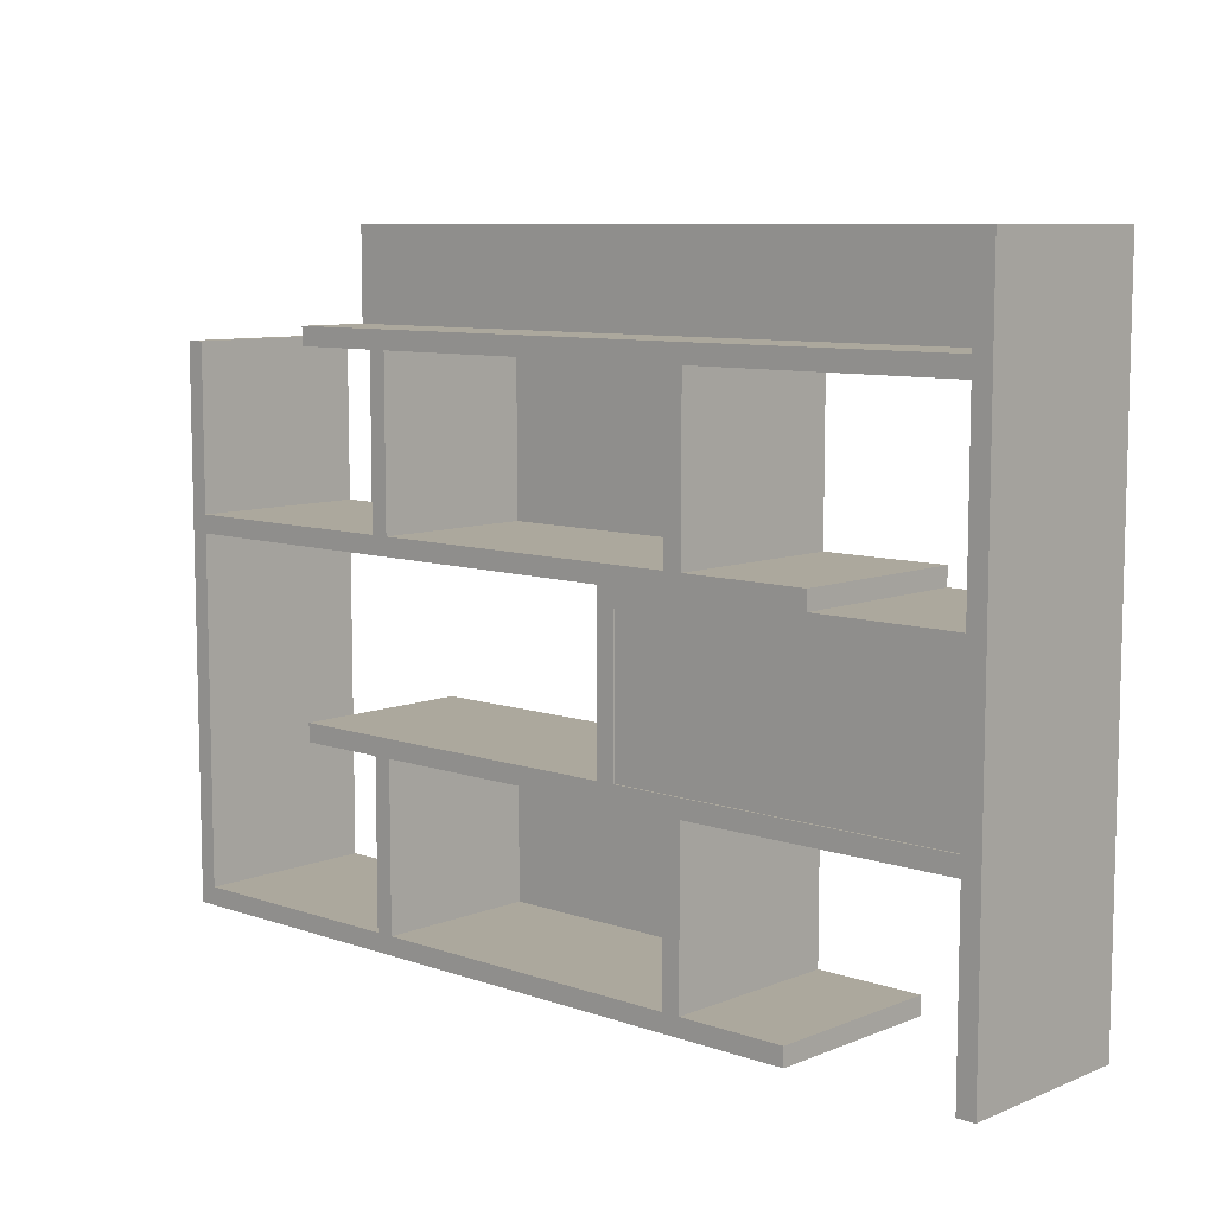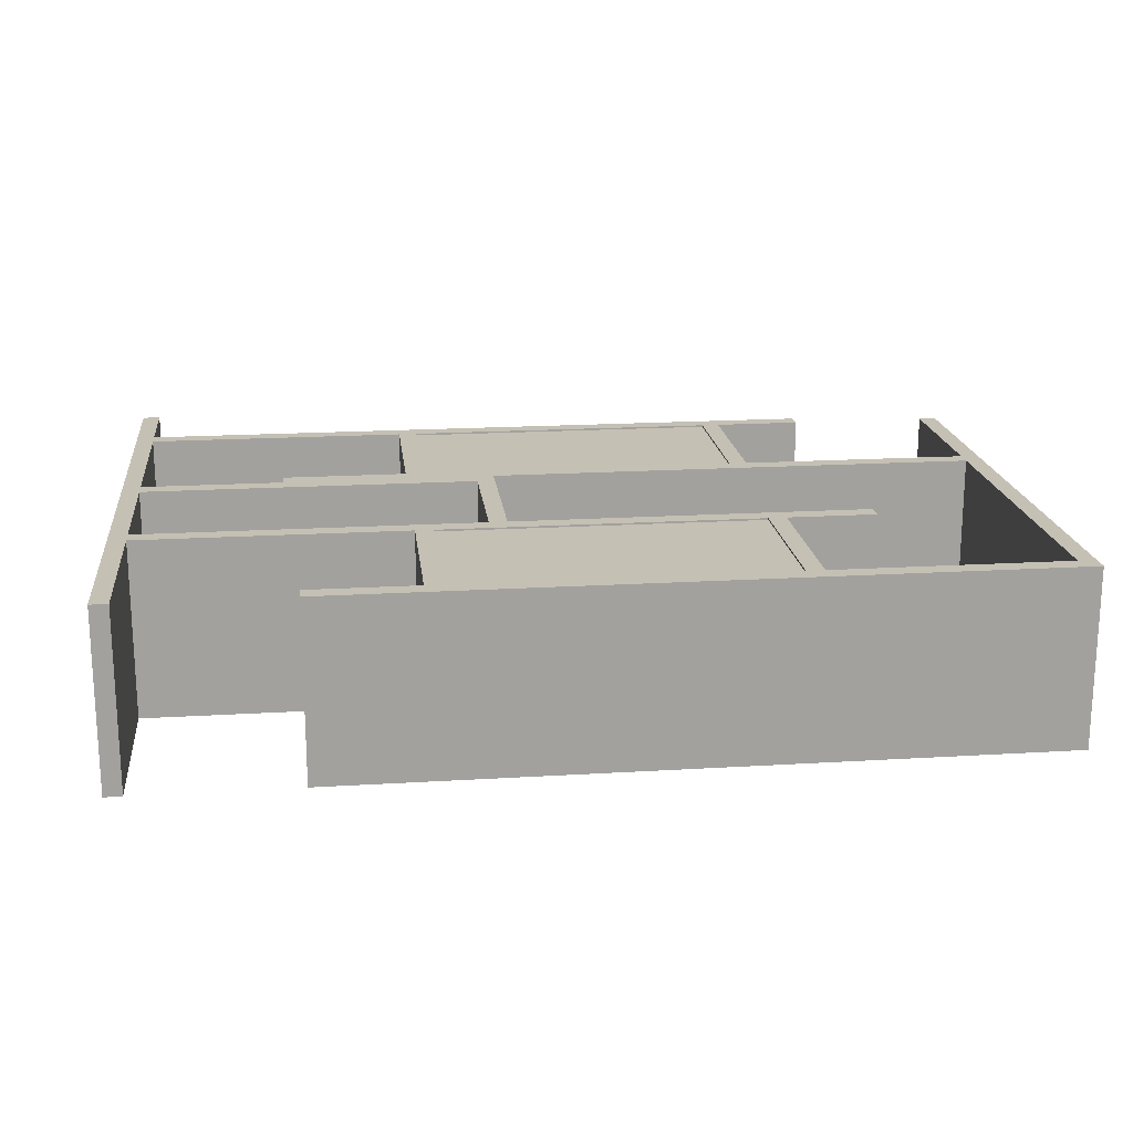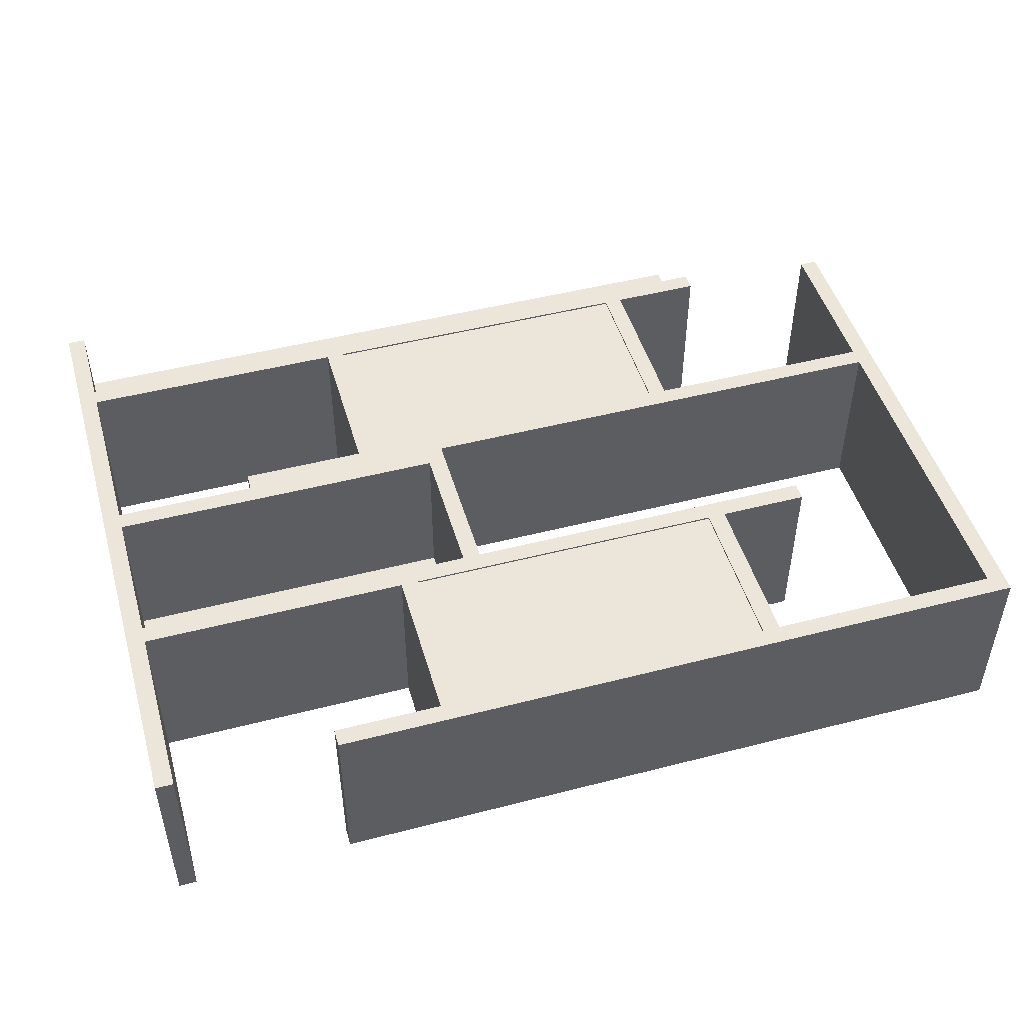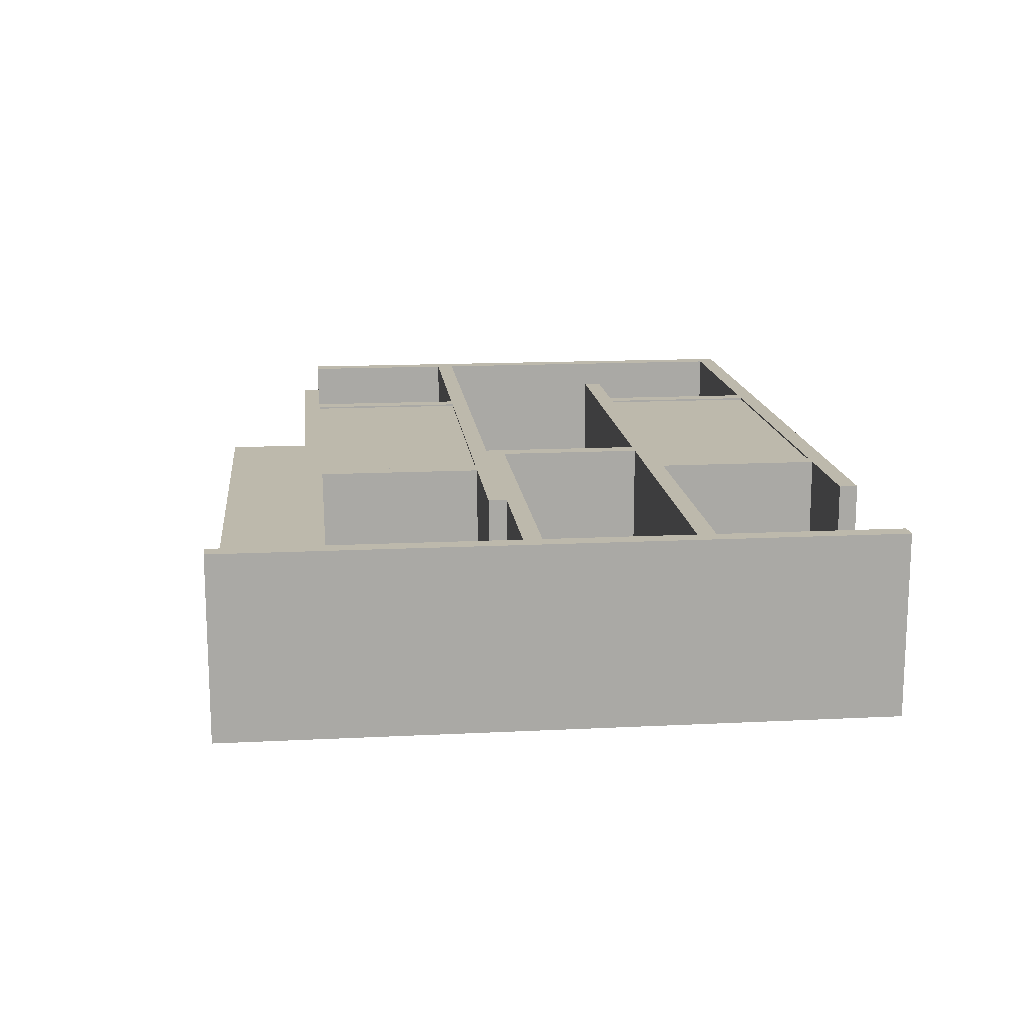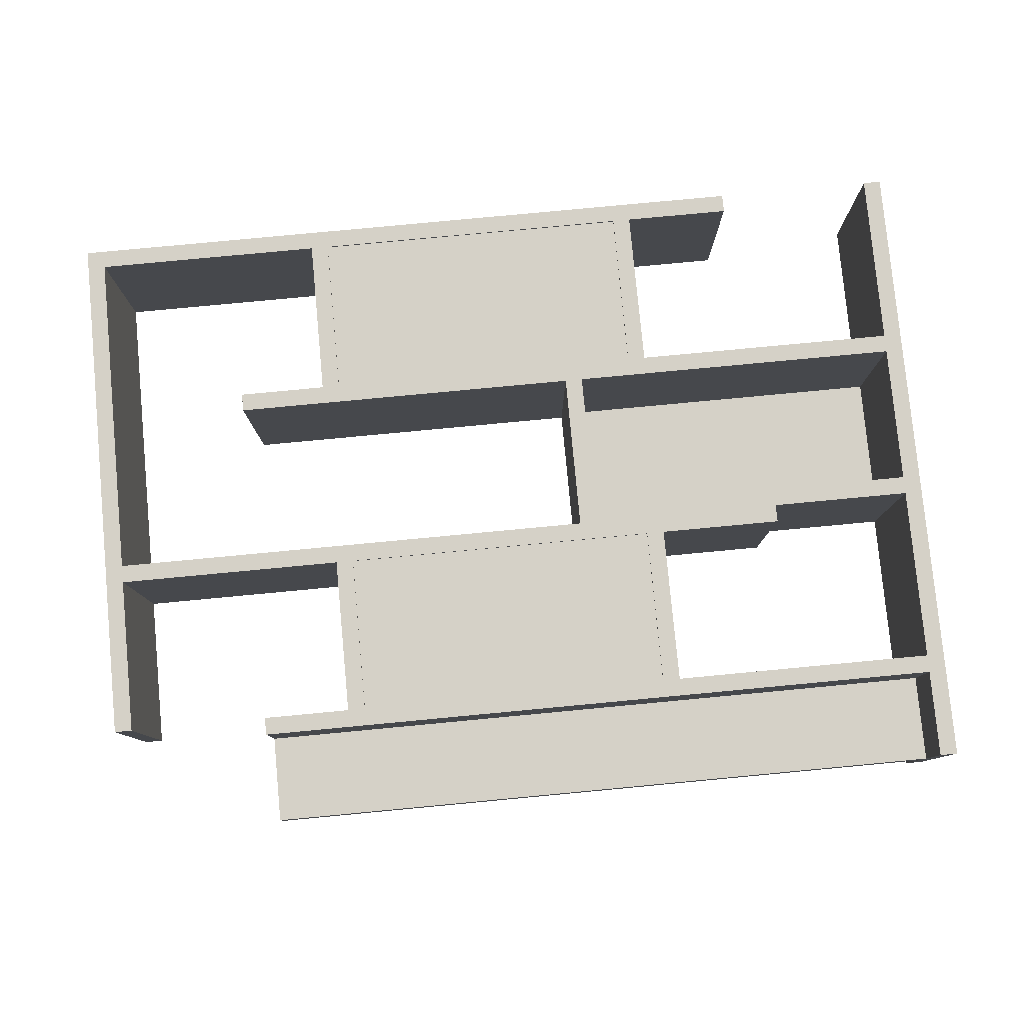
<metadata>
{"format":"obj","ext":"obj","renderer":"f3d","projection":"perspective","resolution":1024,"background":"white","views":[{"elev":8.6,"azim":-137.1,"up":"+Y"},{"elev":18.4,"azim":-6.7,"up":"+Z"},{"elev":48.2,"azim":-16.1,"up":"+Z"},{"elev":15.0,"azim":-96.1,"up":"+Z"},{"elev":79.7,"azim":174.6,"up":"+Z"}]}
</metadata>
<code>
v 10 190 0
v 200 190 0
v 200 190 1
v 10 190 1
v 200 190 0
v 200 110 0
v 200 110 1
v 200 190 1
v 200 110 0
v 10 110 0
v 10 110 1
v 200 110 1
v 10 110 0
v 10 190 0
v 10 190 1
v 10 110 1
v 10 110 1
v 10 190 1
v 200 190 1
v 200 110 1
v 170 300 100
v 170 210 100
v 170 210 99
v 170 300 99
v 170 210 100
v 350 210 100
v 350 210 99
v 170 210 99
v 350 210 100
v 350 300 100
v 350 300 99
v 350 210 99
v 350 300 100
v 170 300 100
v 170 300 99
v 350 300 99
v 350 300 99
v 170 300 99
v 170 210 99
v 350 210 99
v 350 10 100
v 350 100 100
v 350 100 99
v 350 10 99
v 350 100 100
v 170 100 100
v 170 100 99
v 350 100 99
v 170 100 100
v 170 10 100
v 170 10 99
v 170 100 99
v 170 10 100
v 350 10 100
v 350 10 99
v 170 10 99
v 170 10 99
v 350 10 99
v 350 100 99
v 170 100 99
v 200 190 100
v 10 190 100
v 10 190 10
v 200 190 10
v 10 190 100
v 10 110 100
v 10 110 10
v 10 190 10
v 10 110 100
v 200 110 100
v 200 110 10
v 10 110 10
v 200 110 100
v 200 190 100
v 200 190 10
v 200 110 10
v 200 110 10
v 200 190 10
v 10 190 10
v 10 110 10
v 350 300 0
v 350 210 0
v 350 210 90
v 350 300 90
v 350 210 0
v 170 210 0
v 170 210 90
v 350 210 90
v 170 210 0
v 170 300 0
v 170 300 90
v 170 210 90
v 170 300 0
v 350 300 0
v 350 300 90
v 170 300 90
v 170 300 90
v 350 300 90
v 350 210 90
v 170 210 90
v 350 10 0
v 170 10 0
v 170 10 90
v 350 10 90
v 170 10 0
v 170 100 0
v 170 100 90
v 170 10 90
v 170 100 0
v 350 100 0
v 350 100 90
v 170 100 90
v 350 100 0
v 350 10 0
v 350 10 90
v 350 100 90
v 350 100 90
v 350 10 90
v 170 10 90
v 170 100 90
v 410 310 0
v 10 310 0
v 10 310 40
v 410 310 40
v 10 310 0
v 10 360 0
v 10 360 40
v 10 310 40
v 10 310 40
v 10 360 40
v 410 360 40
v 410 310 40
v 410 310 0
v 410 310 40
v 410 360 40
v 410 360 60
v 410 310 60
v 410 310 100
v 410 300 100
v 410 300 0
v 10 360 100
v 10 310 100
v 10 310 60
v 10 360 60
v 10 310 100
v 410 310 100
v 410 310 60
v 10 310 60
v 410 310 60
v 410 360 60
v 10 360 60
v 10 310 60
v 10 360 40
v 10 360 0
v 0 360 0
v 0 360 100
v 10 360 100
v 10 360 60
v 410 360 60
v 410 360 40
v 210 200 0
v 490 200 0
v 490 200 100
v 210 200 100
v 210 110 0
v 210 200 0
v 210 200 100
v 210 110 100
v 410 110 0
v 210 110 0
v 210 110 100
v 410 110 100
v 410 100 0
v 410 110 0
v 410 110 100
v 410 100 100
v 360 100 0
v 410 100 0
v 410 100 100
v 360 100 100
v 360 10 0
v 360 100 0
v 360 100 100
v 360 10 100
v 490 10 0
v 360 10 0
v 360 10 100
v 490 10 100
v 490 200 0
v 490 10 0
v 490 10 100
v 490 200 100
v 90 210 0
v 90 200 0
v 90 200 100
v 90 210 100
v 160 210 0
v 90 210 0
v 90 210 100
v 160 210 100
v 160 300 0
v 160 210 0
v 160 210 100
v 160 300 100
v 10 300 0
v 160 300 0
v 160 300 100
v 10 300 100
v 10 200 0
v 10 300 0
v 10 300 100
v 10 200 100
v 90 200 0
v 10 200 0
v 10 200 100
v 90 200 100
v 360 210 0
v 360 300 0
v 360 300 100
v 360 210 100
v 490 210 0
v 360 210 0
v 360 210 100
v 490 210 100
v 490 300 0
v 490 210 0
v 490 210 100
v 490 300 100
v 500 300 0
v 490 300 0
v 490 300 100
v 500 300 100
v 500 0 0
v 500 300 0
v 500 300 100
v 500 0 100
v 100 0 0
v 500 0 0
v 500 0 100
v 100 0 100
v 100 10 0
v 100 0 0
v 100 0 100
v 100 10 100
v 160 10 0
v 100 10 0
v 100 10 100
v 160 10 100
v 160 100 0
v 160 10 0
v 160 10 100
v 160 100 100
v 10 100 0
v 160 100 0
v 160 100 100
v 10 100 100
v 10 0 0
v 10 100 0
v 10 100 100
v 10 0 100
v 0 0 0
v 10 0 0
v 10 0 100
v 0 0 100
v 0 360 0
v 0 0 0
v 0 0 100
v 0 360 100
v 360 300 0
v 410 300 0
v 410 300 100
v 360 300 100
v 170 210 100
v 170 300 100
v 350 300 100
v 350 210 100
v 350 100 100
v 350 10 100
v 170 10 100
v 170 100 100
v 10 190 100
v 200 190 100
v 200 110 100
v 10 110 100
v 10 310 100
v 10 360 100
v 0 360 100
v 0 0 100
v 10 0 100
v 10 100 100
v 160 100 100
v 160 10 100
v 100 10 100
v 100 0 100
v 500 0 100
v 500 300 100
v 490 300 100
v 490 210 100
v 360 210 100
v 360 300 100
v 410 300 100
v 410 310 100
v 90 200 100
v 10 200 100
v 10 300 100
v 160 300 100
v 160 210 100
v 90 210 100
v 490 200 100
v 490 10 100
v 360 10 100
v 360 100 100
v 410 100 100
v 410 110 100
v 210 110 100
v 210 200 100
v 200 190 0
v 10 190 0
v 10 110 0
v 200 110 0
v 350 210 0
v 350 300 0
v 170 300 0
v 170 210 0
v 170 10 0
v 350 10 0
v 350 100 0
v 170 100 0
v 10 310 0
v 410 310 0
v 410 300 0
v 360 300 0
v 360 210 0
v 490 210 0
v 490 300 0
v 500 300 0
v 500 0 0
v 100 0 0
v 100 10 0
v 160 10 0
v 160 100 0
v 10 100 0
v 10 0 0
v 0 0 0
v 0 360 0
v 10 360 0
v 10 200 0
v 90 200 0
v 90 210 0
v 160 210 0
v 160 300 0
v 10 300 0
v 490 10 0
v 490 200 0
v 210 200 0
v 210 110 0
v 410 110 0
v 410 100 0
v 360 100 0
v 360 10 0
g 5fc07814-e302-11ea-9653-54bf646e7e1f
f 1 2 4
f 4 2 3
g 5fc2c20a-e302-11ea-aacc-54bf646e7e1f
f 5 6 8
f 8 6 7
g 5fc5f652-e302-11ea-a3a9-54bf646e7e1f
f 9 10 12
f 12 10 11
g 5fc8dc7a-e302-11ea-be23-54bf646e7e1f
f 13 14 16
f 16 14 15
g 5fcb4d8a-e302-11ea-8a3b-54bf646e7e1f
f 18 19 17
f 17 19 20
g 5df864f4-e302-11ea-8cdf-54bf646e7e1f
f 21 22 24
f 24 22 23
g 5dfa60ba-e302-11ea-bed2-54bf646e7e1f
f 25 26 28
f 28 26 27
g 5dfc0e6e-e302-11ea-8c44-54bf646e7e1f
f 29 30 32
f 32 30 31
g 5dfecd92-e302-11ea-a7e6-54bf646e7e1f
f 33 34 36
f 36 34 35
g 5e007b38-e302-11ea-8ddb-54bf646e7e1f
f 37 38 40
f 40 38 39
g 5e024ff0-e302-11ea-b4fc-54bf646e7e1f
f 41 42 44
f 44 42 43
g 5e03fd9c-e302-11ea-b015-54bf646e7e1f
f 45 46 48
f 48 46 47
g 5e05ab48-e302-11ea-8caf-54bf646e7e1f
f 49 50 52
f 52 50 51
g 5e078010-e302-11ea-a479-54bf646e7e1f
f 53 54 56
f 56 54 55
g 5e092db6-e302-11ea-adda-54bf646e7e1f
f 57 58 60
f 60 58 59
g 5c8723e4-e302-11ea-860f-54bf646e7e1f
f 61 62 64
f 64 62 63
g 5c891fa6-e302-11ea-9607-54bf646e7e1f
f 65 66 68
f 68 66 67
g 5c8acd68-e302-11ea-a0cd-54bf646e7e1f
f 69 70 72
f 72 70 71
g 5c8c7b28-e302-11ea-a7b8-54bf646e7e1f
f 73 74 76
f 76 74 75
g 5c8e4fcc-e302-11ea-b752-54bf646e7e1f
f 78 79 77
f 77 79 80
g 5b848276-e302-11ea-b5d6-54bf646e7e1f
f 81 82 84
f 84 82 83
g 5b86091a-e302-11ea-9e06-54bf646e7e1f
f 85 86 88
f 88 86 87
g 5b87689a-e302-11ea-a898-54bf646e7e1f
f 89 90 92
f 92 90 91
g 5b88a122-e302-11ea-81c0-54bf646e7e1f
f 93 94 96
f 96 94 95
g 5b89d9ba-e302-11ea-b0e7-54bf646e7e1f
f 97 98 100
f 100 98 99
g 5b8b3930-e302-11ea-9e5e-54bf646e7e1f
f 101 102 104
f 104 102 103
g 5b8c98d8-e302-11ea-8a2c-54bf646e7e1f
f 105 106 108
f 108 106 107
g 5b8df87a-e302-11ea-9c22-54bf646e7e1f
f 109 110 112
f 112 110 111
g 5b8f57e8-e302-11ea-a646-54bf646e7e1f
f 113 114 116
f 116 114 115
g 5b90b786-e302-11ea-aeff-54bf646e7e1f
f 118 119 117
f 117 119 120
g 5aa93f4c-e302-11ea-ae8a-54bf646e7e1f
f 121 122 124
f 124 122 123
g 5aaa9e8a-e302-11ea-a702-54bf646e7e1f
f 125 126 128
f 128 126 127
g 5aabd754-e302-11ea-ab5b-54bf646e7e1f
f 130 131 129
f 129 131 132
g 596faf46-e302-11ea-bd76-54bf646e7e1f
f 133 134 140
f 140 134 137
f 140 137 139
f 139 137 138
f 134 135 137
f 137 135 136
g 5a07cfba-e302-11ea-a7c2-54bf646e7e1f
f 141 142 144
f 144 142 143
g 5a095666-e302-11ea-b4b7-54bf646e7e1f
f 145 146 148
f 148 146 147
g 5a0a8edc-e302-11ea-9b2b-54bf646e7e1f
f 150 151 149
f 149 151 152
g 596e9dd8-e302-11ea-a473-54bf646e7e1f
f 154 155 153
f 153 155 158
f 153 158 159
f 155 156 158
f 158 156 157
f 159 160 153
g 594bfaee-e302-11ea-9a7f-54bf646e7e1f
f 161 162 164
f 164 162 163
g 594ce550-e302-11ea-9641-54bf646e7e1f
f 165 166 168
f 168 166 167
g 594da89e-e302-11ea-99e3-54bf646e7e1f
f 169 170 172
f 172 170 171
g 594e6bec-e302-11ea-85d8-54bf646e7e1f
f 173 174 176
f 176 174 175
g 594f2f42-e302-11ea-9630-54bf646e7e1f
f 177 178 180
f 180 178 179
g 5950199c-e302-11ea-9043-54bf646e7e1f
f 181 182 184
f 184 182 183
g 595103f0-e302-11ea-a209-54bf646e7e1f
f 185 186 188
f 188 186 187
g 59521568-e302-11ea-a5dc-54bf646e7e1f
f 189 190 192
f 192 190 191
g 59534de4-e302-11ea-b158-54bf646e7e1f
f 193 194 196
f 196 194 195
g 59548666-e302-11ea-9564-54bf646e7e1f
f 197 198 200
f 200 198 199
g 595597d0-e302-11ea-b7ce-54bf646e7e1f
f 201 202 204
f 204 202 203
g 5956d046-e302-11ea-a111-54bf646e7e1f
f 205 206 208
f 208 206 207
g 5957e1c6-e302-11ea-ad8e-54bf646e7e1f
f 209 210 212
f 212 210 211
g 595a52b8-e302-11ea-8b52-54bf646e7e1f
f 213 214 216
f 216 214 215
g 595bb24c-e302-11ea-8dbc-54bf646e7e1f
f 217 218 220
f 220 218 219
g 595d11d8-e302-11ea-98b2-54bf646e7e1f
f 221 222 224
f 224 222 223
g 595e7162-e302-11ea-94fc-54bf646e7e1f
f 225 226 228
f 228 226 227
g 595fd0f4-e302-11ea-8d9f-54bf646e7e1f
f 229 230 232
f 232 230 231
g 5961307a-e302-11ea-b6e1-54bf646e7e1f
f 233 234 236
f 236 234 235
g 5962b718-e302-11ea-9422-54bf646e7e1f
f 237 238 240
f 240 238 239
g 596464d2-e302-11ea-91e1-54bf646e7e1f
f 241 242 244
f 244 242 243
g 59661286-e302-11ea-ad8e-54bf646e7e1f
f 245 246 248
f 248 246 247
g 5967c012-e302-11ea-a720-54bf646e7e1f
f 249 250 252
f 252 250 251
g 59696dd0-e302-11ea-a0ae-54bf646e7e1f
f 253 254 256
f 256 254 255
g 596b1b82-e302-11ea-a7f5-54bf646e7e1f
f 257 258 260
f 260 258 259
g 596c53fa-e302-11ea-b937-54bf646e7e1f
f 261 262 264
f 264 262 263
g 596d656e-e302-11ea-8335-54bf646e7e1f
f 265 266 268
f 268 266 267
g 5970c0a8-e302-11ea-9e83-54bf646e7e1f
f 269 270 272
f 272 270 271
g 59729566-e302-11ea-a8d9-54bf646e7e1f
f 274 306 273
f 273 306 307
f 273 307 282
f 282 307 303
f 282 303 281
f 281 303 304
f 281 304 287
f 287 304 305
f 287 305 285
f 285 305 306
f 285 306 274
f 285 274 302
f 302 274 275
f 302 275 300
f 300 275 299
f 299 275 276
f 299 276 309
f 309 276 316
f 316 276 273
f 316 273 282
f 278 311 277
f 277 311 312
f 277 312 314
f 314 312 313
f 279 294 278
f 278 294 295
f 278 295 311
f 311 295 310
f 310 295 309
f 309 295 296
f 309 296 298
f 298 296 297
f 280 291 279
f 279 291 292
f 279 292 294
f 294 292 293
f 277 315 280
f 280 315 283
f 280 283 291
f 291 283 284
f 291 284 290
f 290 284 288
f 290 288 289
f 316 282 315
f 315 282 283
f 284 281 288
f 288 281 287
f 285 286 287
f 298 299 309
f 300 301 302
f 307 308 303
f 314 315 277
g 5974df76-e302-11ea-ad2a-54bf646e7e1f
f 318 348 317
f 317 348 350
f 317 350 324
f 324 350 323
f 323 350 351
f 323 351 329
f 329 351 352
f 329 352 345
f 345 352 347
f 345 347 318
f 318 347 348
f 345 318 344
f 344 318 319
f 344 319 342
f 342 319 341
f 341 319 320
f 341 320 328
f 328 320 356
f 328 356 327
f 327 356 357
f 327 357 359
f 359 357 358
f 320 317 356
f 356 317 355
f 355 317 324
f 355 324 321
f 322 332 321
f 321 332 333
f 321 333 354
f 354 333 334
f 354 334 336
f 336 334 335
f 332 322 330
f 330 322 323
f 330 323 329
f 326 338 325
f 325 338 340
f 325 340 328
f 328 340 341
f 327 359 326
f 326 359 360
f 326 360 337
f 337 360 353
f 337 353 354
f 330 331 332
f 336 337 354
f 337 338 326
f 338 339 340
f 342 343 344
f 345 346 329
f 348 349 350
f 354 355 321

</code>
